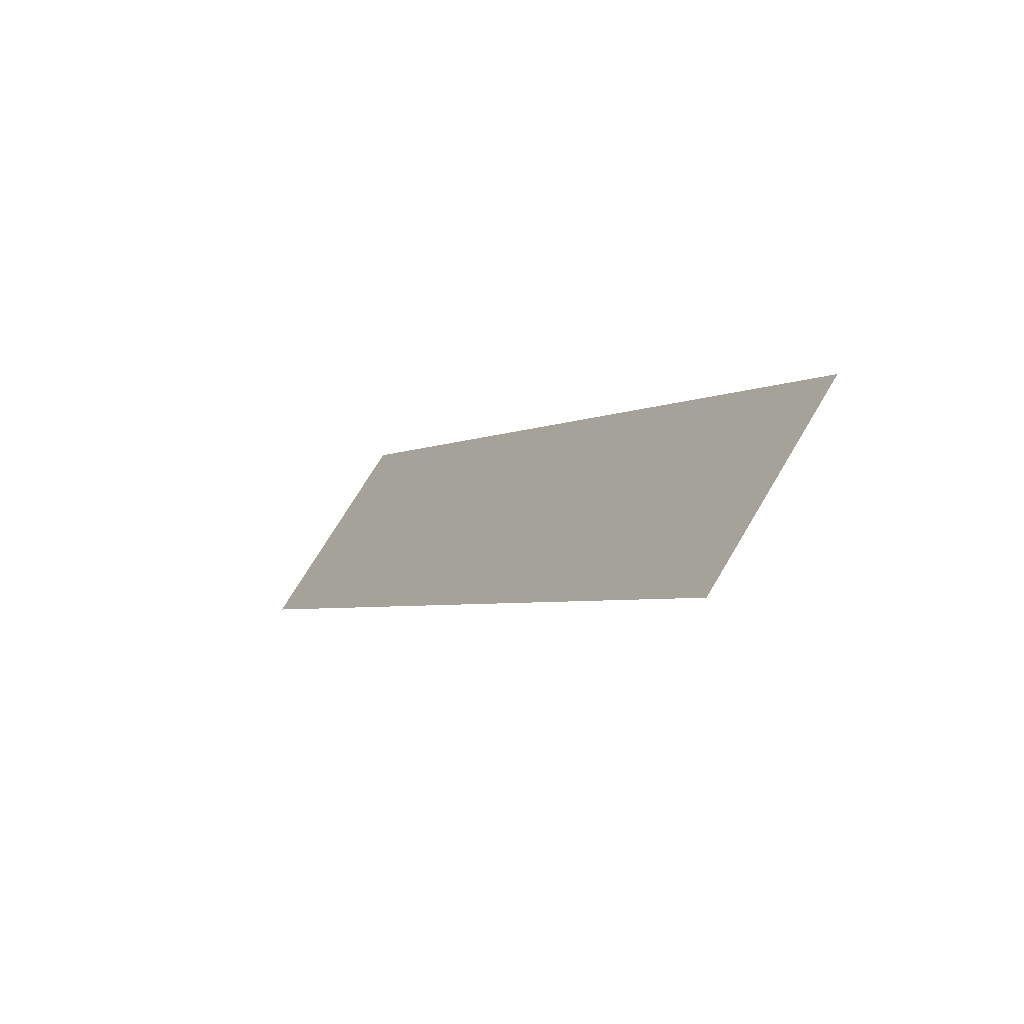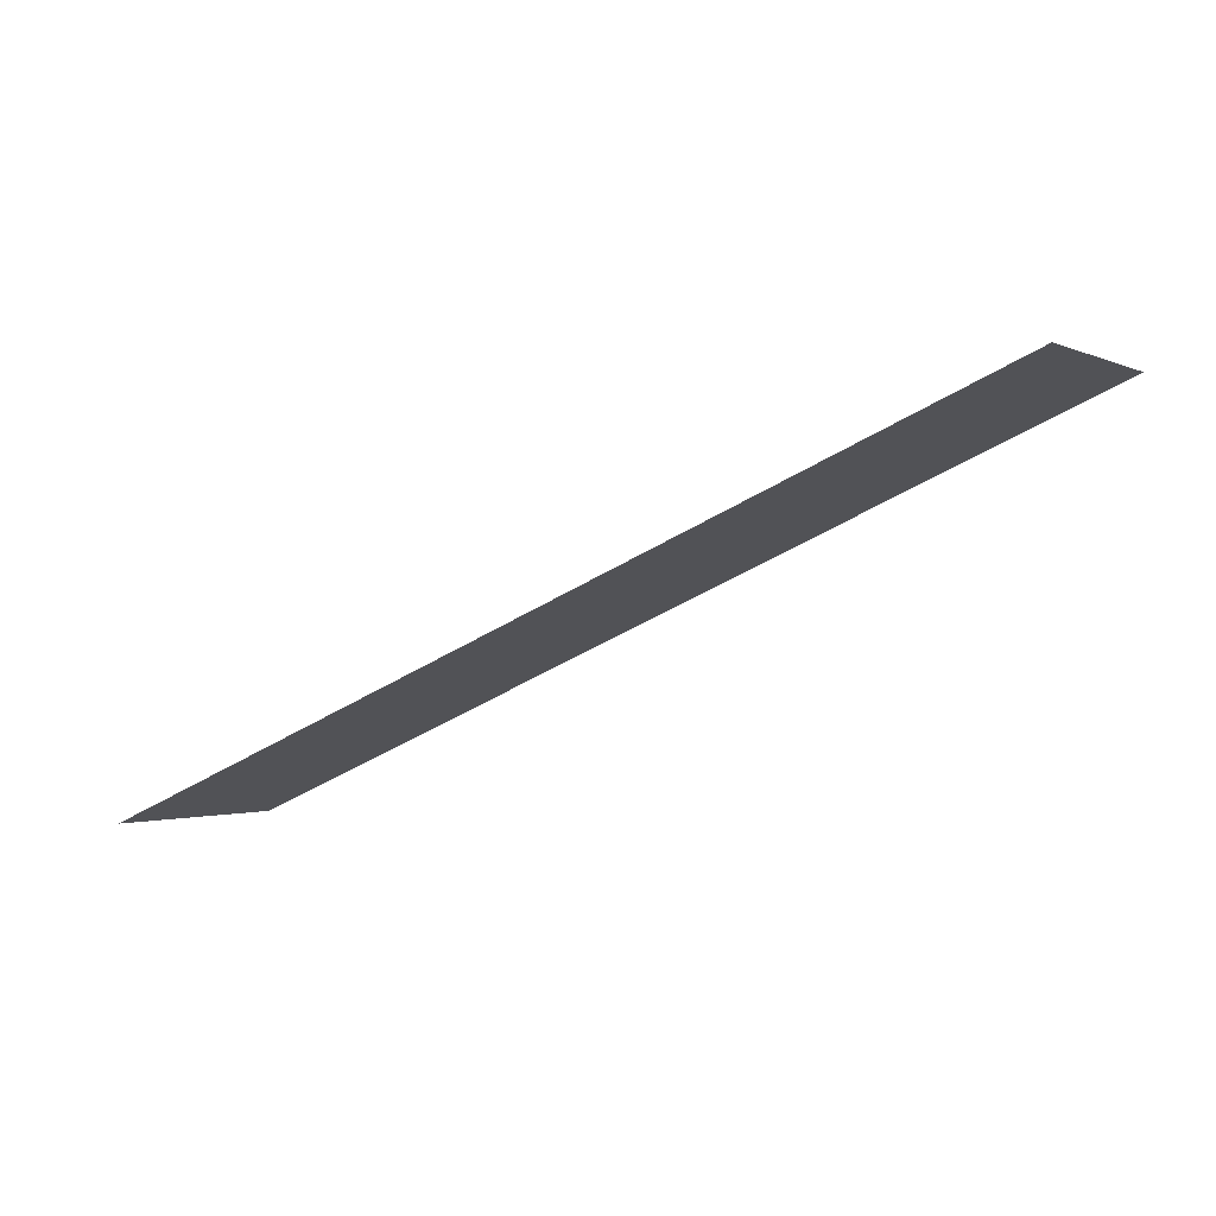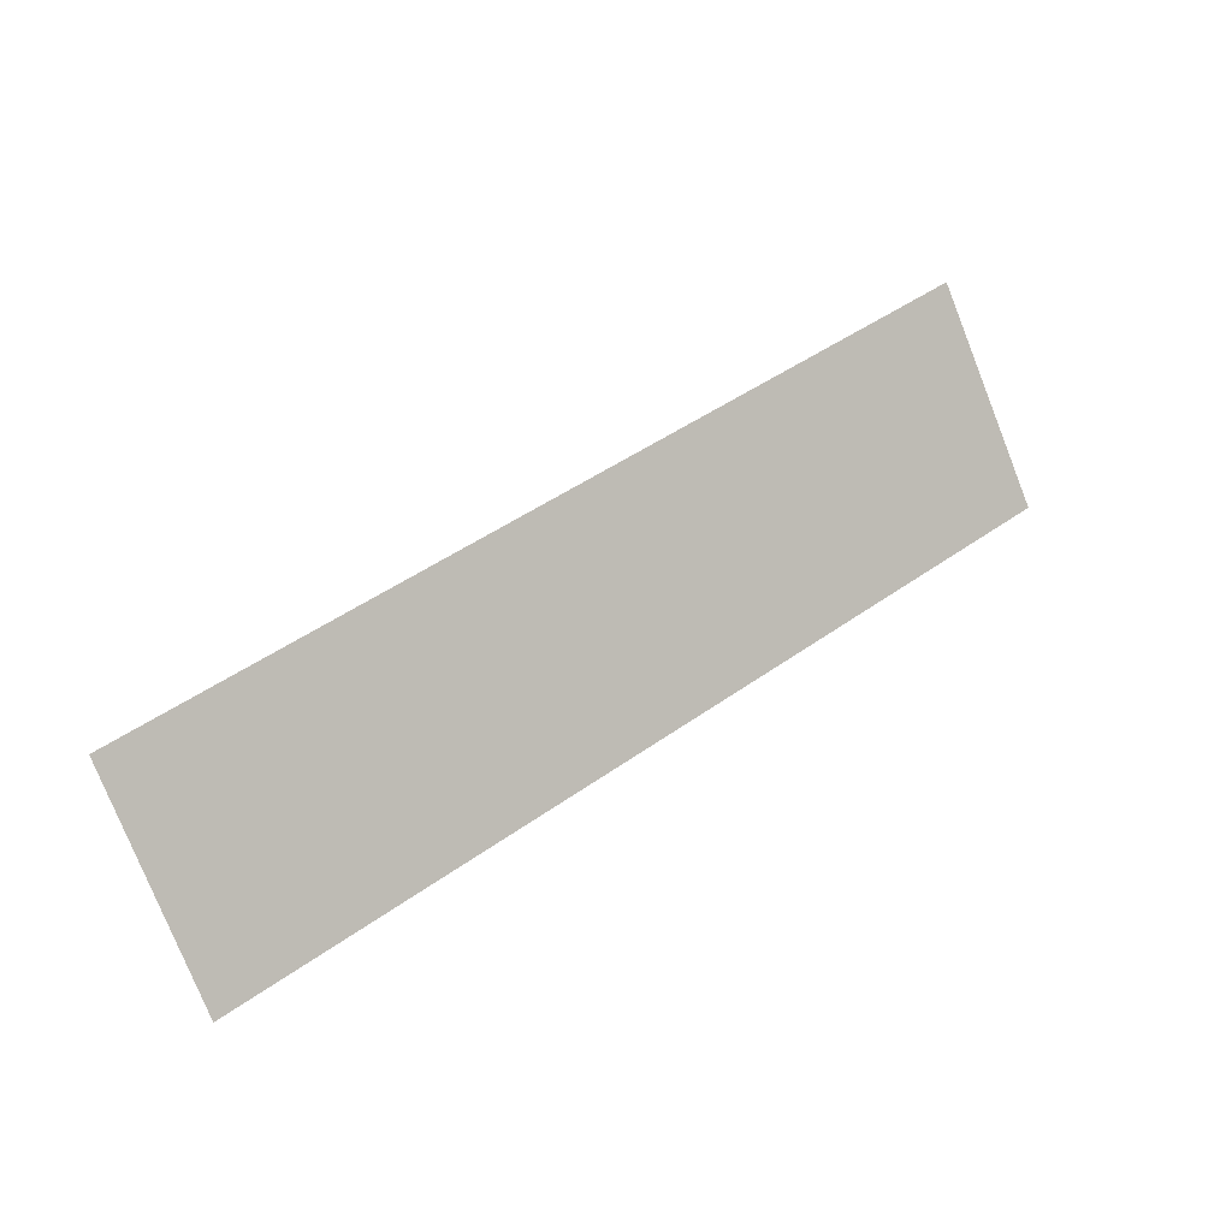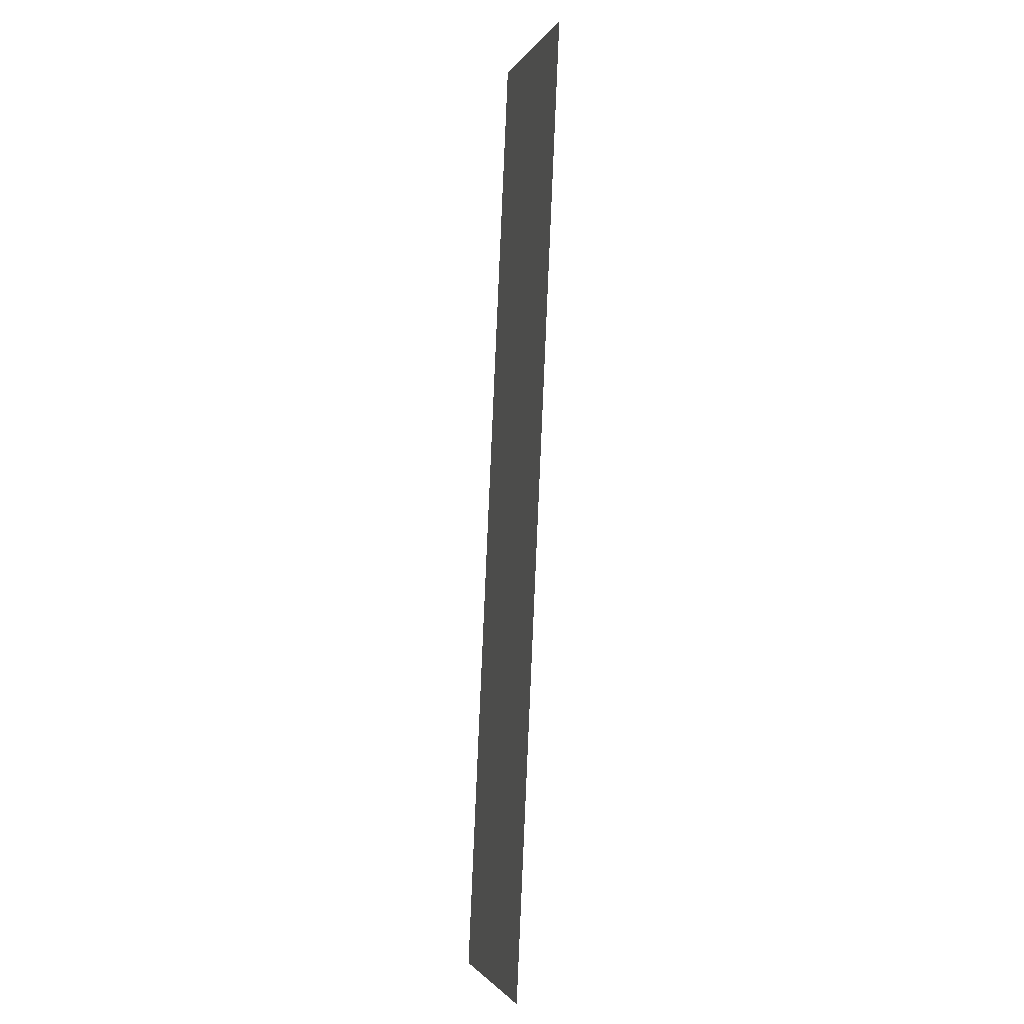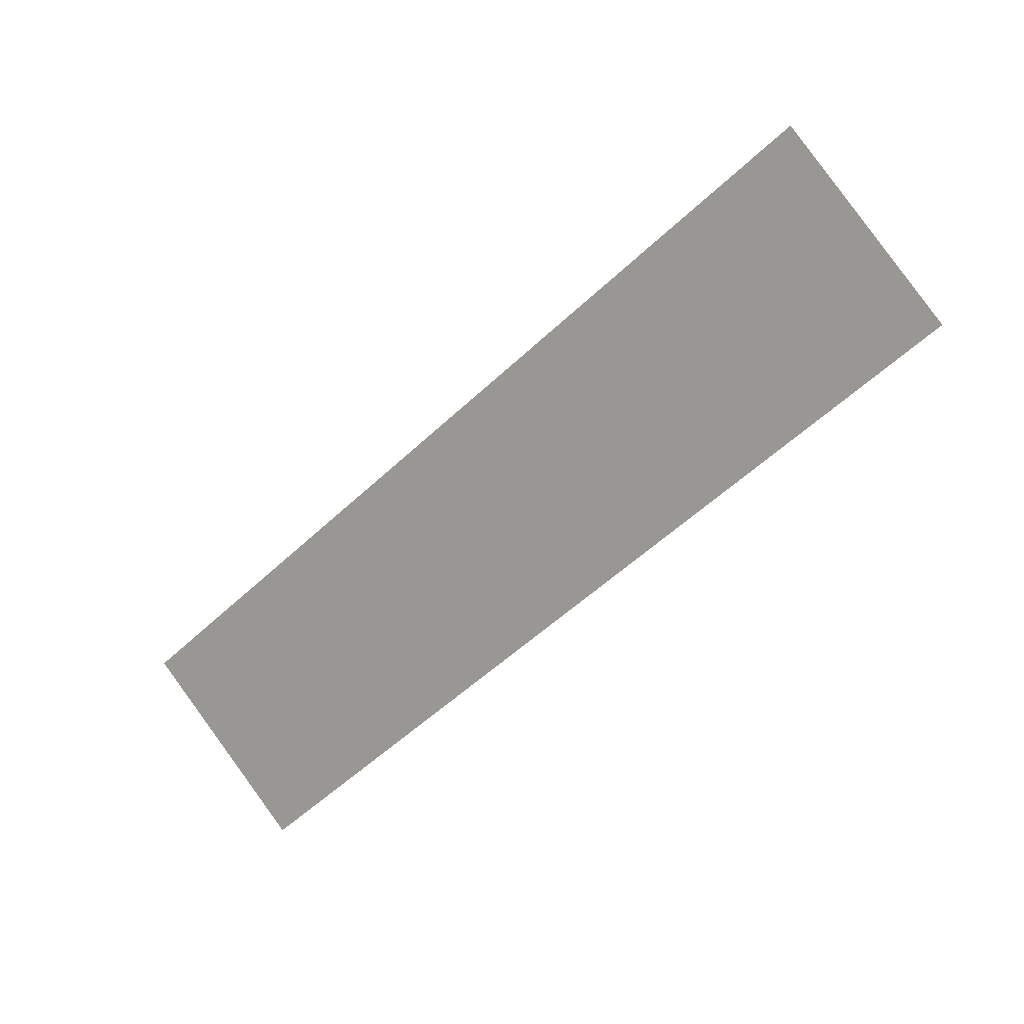
<metadata>
{"format":"obj","ext":"obj","renderer":"f3d","projection":"perspective","resolution":1024,"background":"white","views":[{"elev":-42.2,"azim":48.5,"up":"+Y"},{"elev":64.4,"azim":158.8,"up":"+Y"},{"elev":-16.0,"azim":144.2,"up":"+Y"},{"elev":53.8,"azim":84.8,"up":"+Y"},{"elev":1.1,"azim":-153.5,"up":"+Y"}]}
</metadata>
<code>
o #ID1075
v -0.02865 -0.6928 0.364
v -0.03903 -0.6888 0.3631
v -0.03015 -0.6949 0.3644
v -0.03753 -0.6867 0.3627
f 1 2 3
f 2 1 4

</code>
